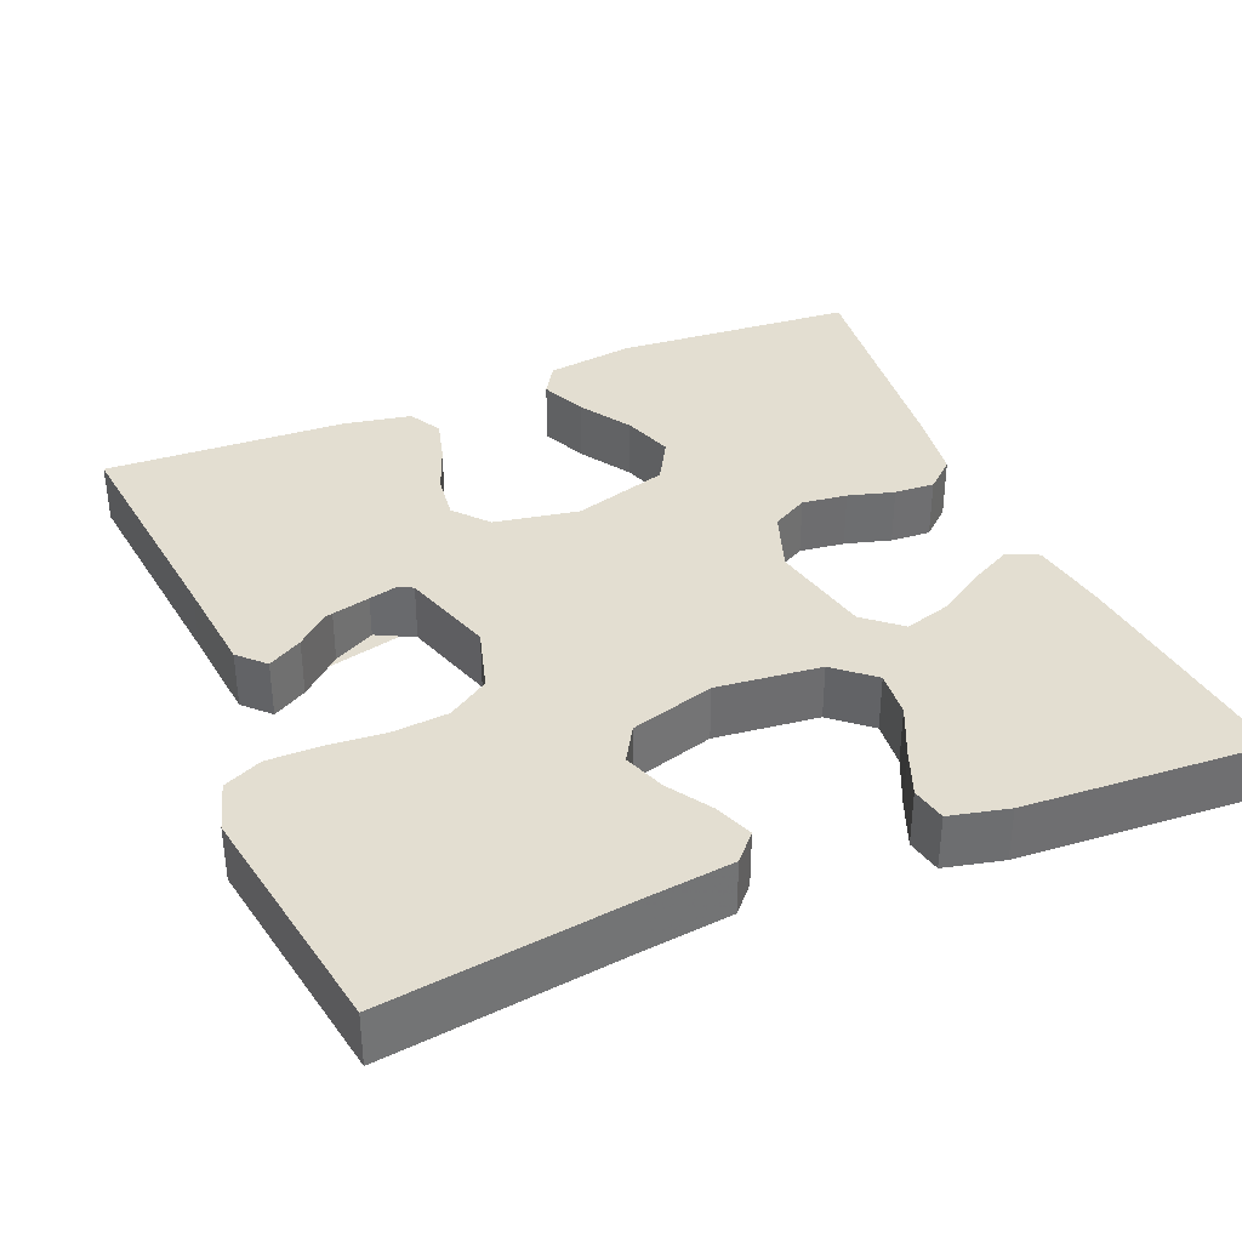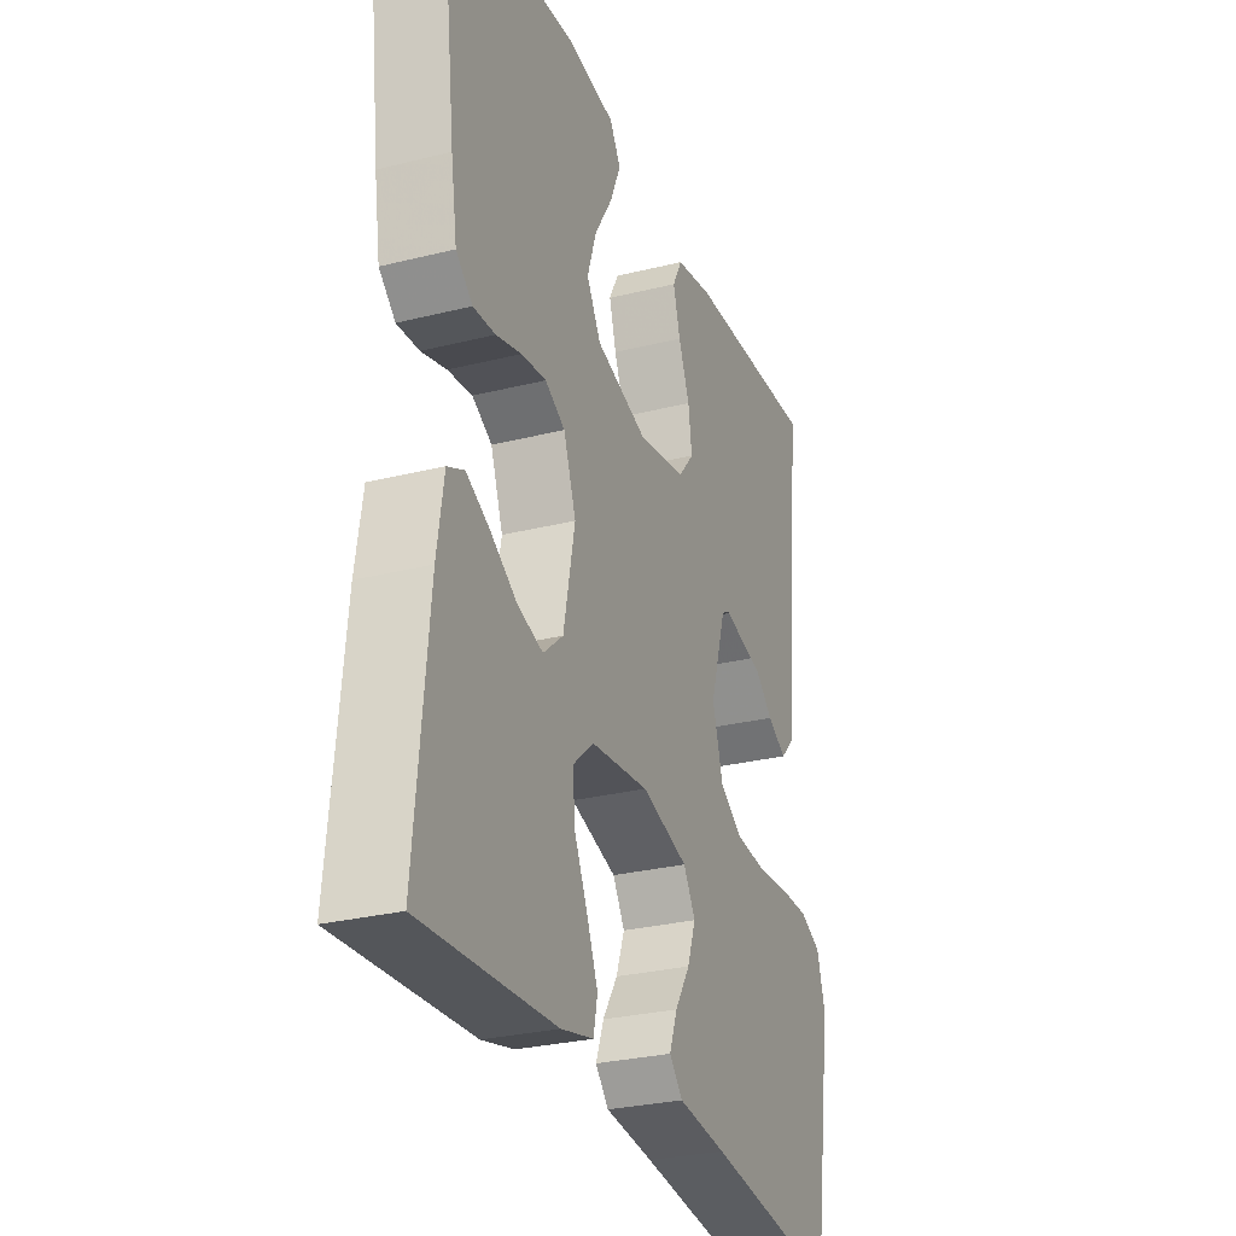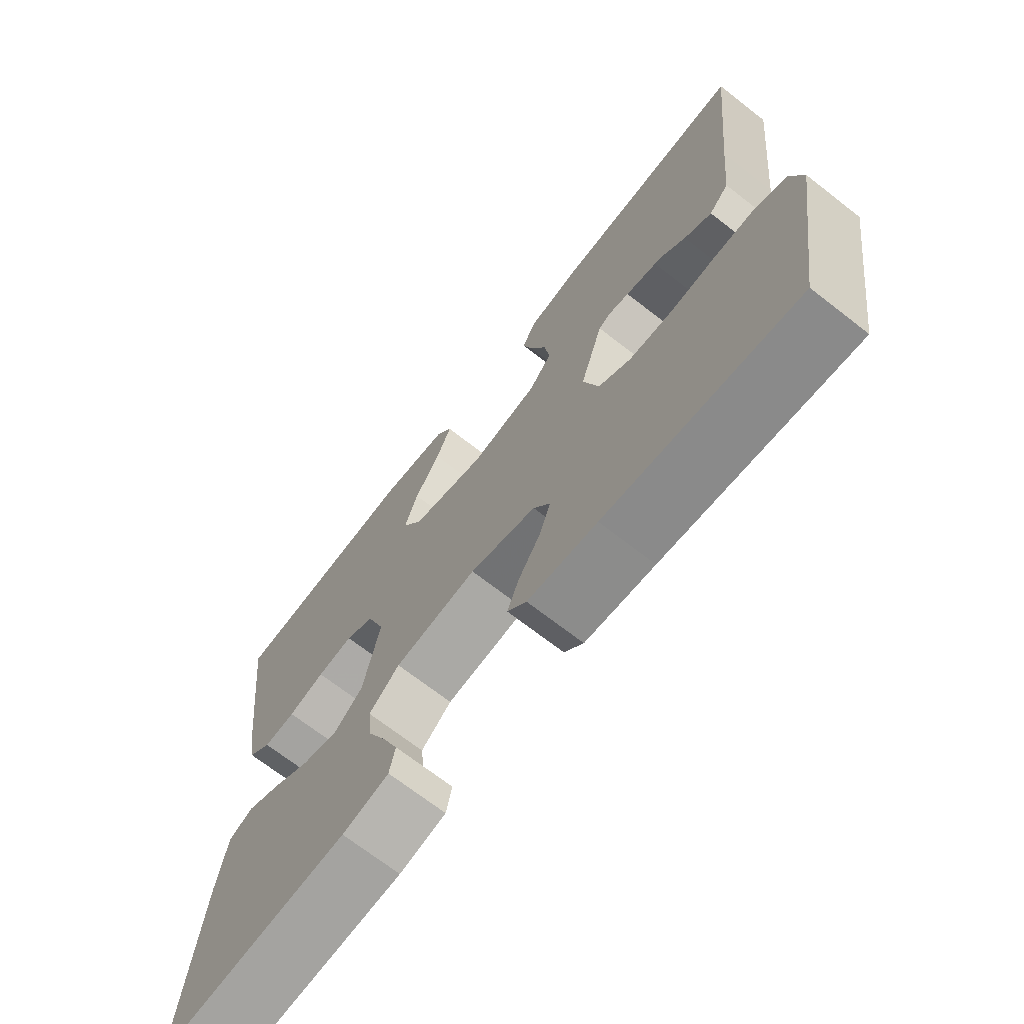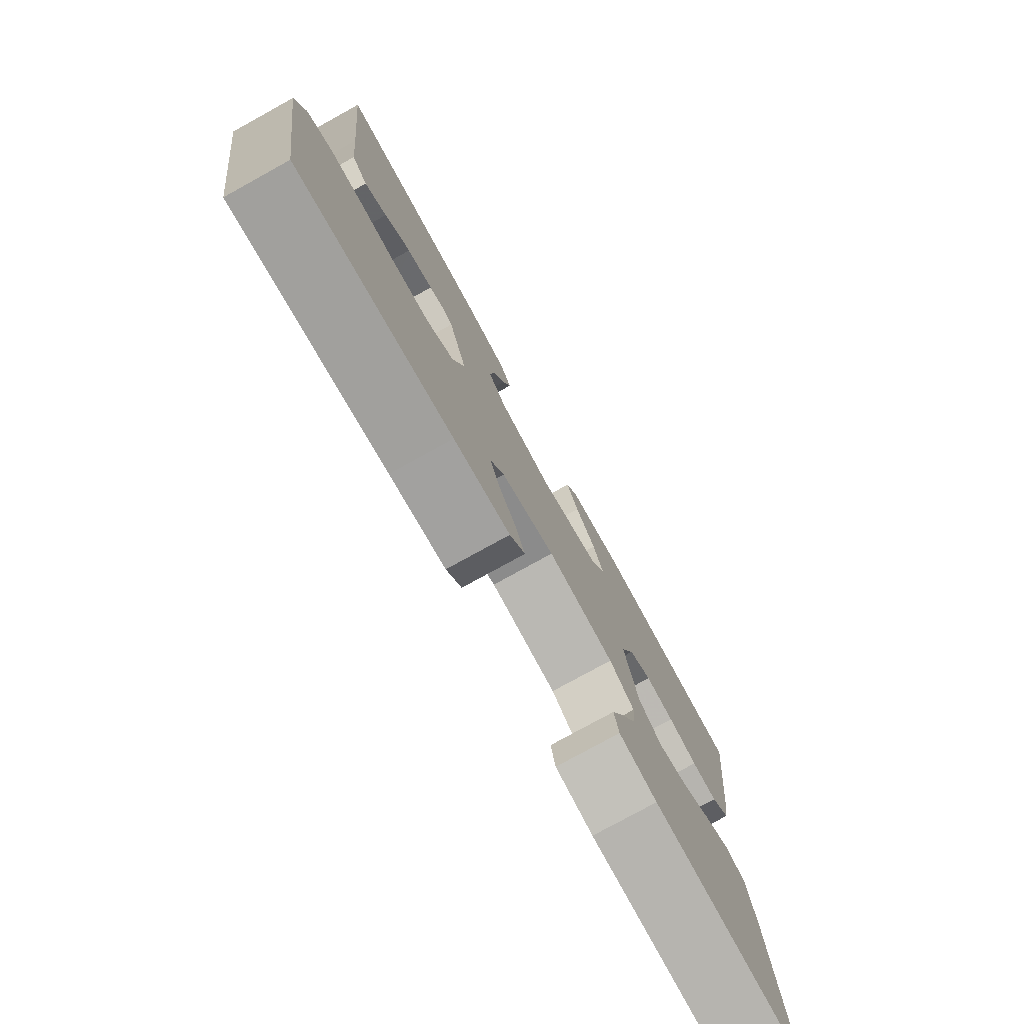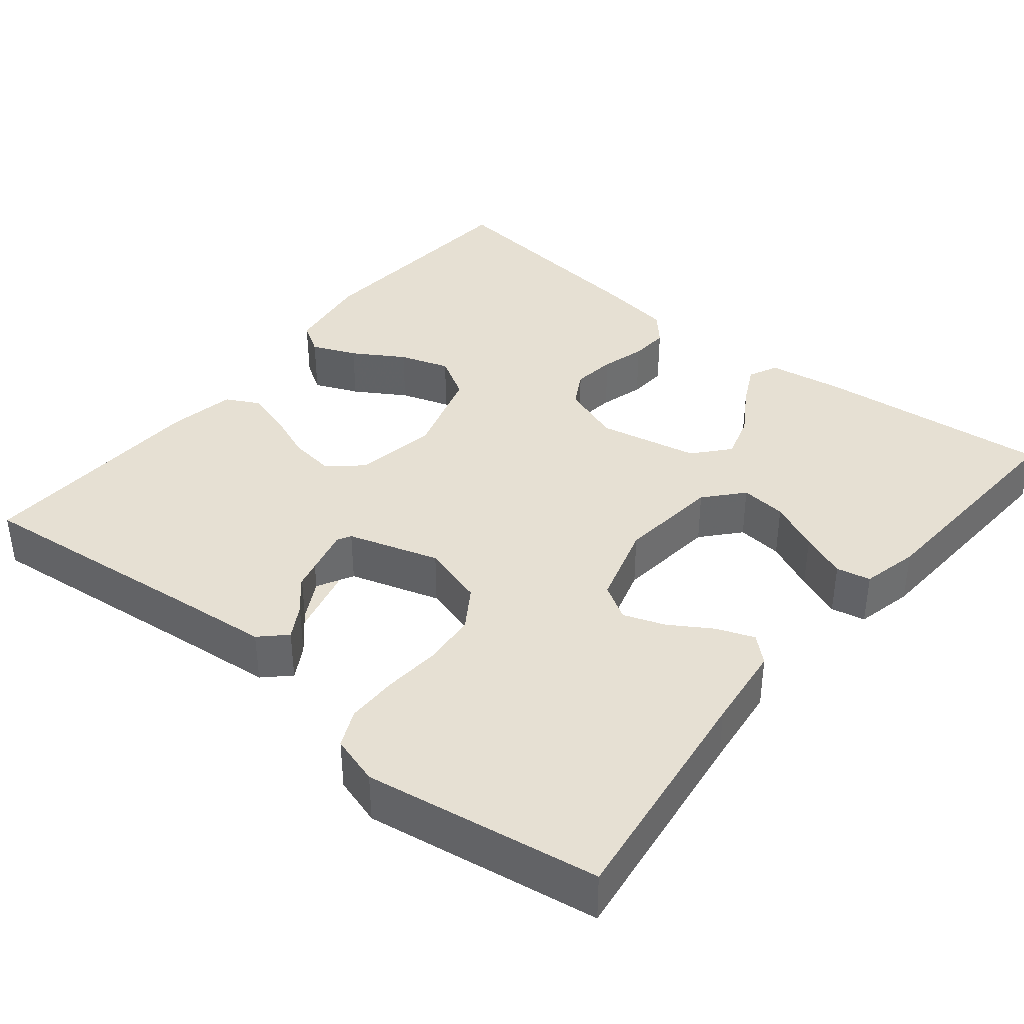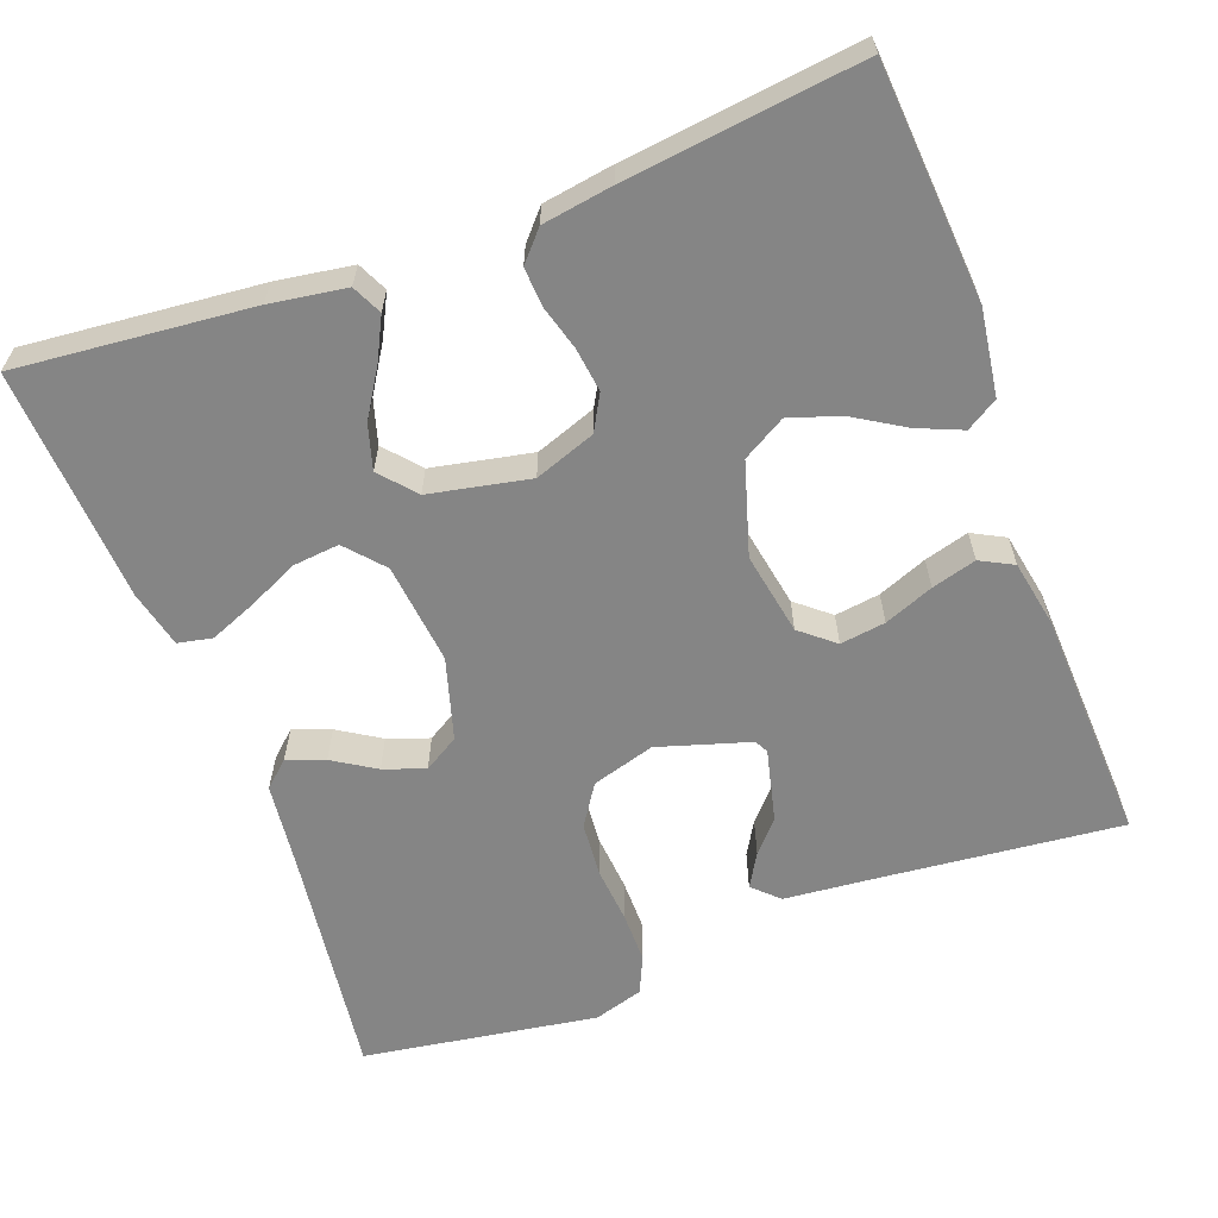
<metadata>
{"format":"obj","ext":"obj","renderer":"f3d","projection":"perspective","resolution":1024,"background":"white","views":[{"elev":36.2,"azim":157.1,"up":"+Y"},{"elev":-28.5,"azim":-69.4,"up":"+Z"},{"elev":-70.1,"azim":52.1,"up":"+Z"},{"elev":-77.9,"azim":118.9,"up":"+Z"},{"elev":38.5,"azim":129.1,"up":"+Y"},{"elev":-61.8,"azim":-69.5,"up":"+Y"}]}
</metadata>
<code>
v 0.5 0.07 0.5
v 0.469 0.07 0.2
v 0.457 0.07 0.075
v 0.426 0.07 0.043
v 0.383 0.07 0.068
v 0.332 0.07 0.114
v 0.28 0.07 0.142
v 0.233 0.07 0.117
v 0.197 0.07 0
v 0.221 0.07 -0.081
v 0.273 0.07 -0.115
v 0.342 0.07 -0.121
v 0.414 0.07 -0.115
v 0.48 0.07 -0.115
v 0.528 0.07 -0.137
v 0.547 0.07 -0.2
v 0.5 0.07 -0.5
v 0.2 0.07 -0.46
v 0.091 0.07 -0.447
v 0.061 0.07 -0.414
v 0.079 0.07 -0.366
v 0.113 0.07 -0.312
v 0.132 0.07 -0.259
v 0.105 0.07 -0.214
v 0 0.07 -0.183
v -0.13 0.07 -0.197
v -0.178 0.07 -0.239
v -0.172 0.07 -0.298
v -0.142 0.07 -0.363
v -0.118 0.07 -0.422
v -0.127 0.07 -0.466
v -0.2 0.07 -0.483
v -0.5 0.07 -0.5
v -0.471 0.07 -0.2
v -0.456 0.07 -0.103
v -0.418 0.07 -0.085
v -0.365 0.07 -0.112
v -0.305 0.07 -0.15
v -0.248 0.07 -0.167
v -0.203 0.07 -0.128
v -0.177 0.07 0
v -0.205 0.07 0.078
v -0.25 0.07 0.103
v -0.306 0.07 0.096
v -0.363 0.07 0.08
v -0.413 0.07 0.077
v -0.45 0.07 0.11
v -0.464 0.07 0.2
v -0.5 0.07 0.5
v -0.2 0.07 0.522
v -0.09 0.07 0.506
v -0.065 0.07 0.466
v -0.089 0.07 0.409
v -0.129 0.07 0.344
v -0.15 0.07 0.28
v -0.118 0.07 0.225
v 0 0.07 0.189
v 0.106 0.07 0.208
v 0.142 0.07 0.251
v 0.134 0.07 0.309
v 0.109 0.07 0.372
v 0.093 0.07 0.429
v 0.115 0.07 0.471
v 0.2 0.07 0.487
v 0.5 0 0.5
v 0.469 0 0.2
v 0.457 0 0.075
v 0.426 0 0.043
v 0.383 0 0.068
v 0.332 0 0.114
v 0.28 0 0.142
v 0.233 0 0.117
v 0.197 0 0
v 0.221 0 -0.081
v 0.273 0 -0.115
v 0.342 0 -0.121
v 0.414 0 -0.115
v 0.48 0 -0.115
v 0.528 0 -0.137
v 0.547 0 -0.2
v 0.5 0 -0.5
v 0.2 0 -0.46
v 0.091 0 -0.447
v 0.061 0 -0.414
v 0.079 0 -0.366
v 0.113 0 -0.312
v 0.132 0 -0.259
v 0.105 0 -0.214
v 0 0 -0.183
v -0.13 0 -0.197
v -0.178 0 -0.239
v -0.172 0 -0.298
v -0.142 0 -0.363
v -0.118 0 -0.422
v -0.127 0 -0.466
v -0.2 0 -0.483
v -0.5 0 -0.5
v -0.471 0 -0.2
v -0.456 0 -0.103
v -0.418 0 -0.085
v -0.365 0 -0.112
v -0.305 0 -0.15
v -0.248 0 -0.167
v -0.203 0 -0.128
v -0.177 0 0
v -0.205 0 0.078
v -0.25 0 0.103
v -0.306 0 0.096
v -0.363 0 0.08
v -0.413 0 0.077
v -0.45 0 0.11
v -0.464 0 0.2
v -0.5 0 0.5
v -0.2 0 0.522
v -0.09 0 0.506
v -0.065 0 0.466
v -0.089 0 0.409
v -0.129 0 0.344
v -0.15 0 0.28
v -0.118 0 0.225
v 0 0 0.189
v 0.106 0 0.208
v 0.142 0 0.251
v 0.134 0 0.309
v 0.109 0 0.372
v 0.093 0 0.429
v 0.115 0 0.471
v 0.2 0 0.487
f 64 1 2
f 63 64 2
f 62 63 2
f 61 62 2
f 60 61 2
f 59 60 2 3
f 58 59 3
f 52 53 54
f 51 52 54
f 50 51 54
f 49 50 54
f 48 49 54
f 47 48 54
f 46 47 54
f 45 46 54
f 44 45 54
f 43 44 54 55
f 42 43 55 56
f 36 37 38
f 35 36 38
f 34 35 38
f 33 34 38
f 32 33 38
f 31 32 38
f 30 31 38
f 29 30 38
f 28 29 38
f 27 28 38 39
f 26 27 39 40
f 20 21 22
f 19 20 22
f 18 19 22
f 18 22 23
f 17 18 23
f 16 17 23
f 15 16 23
f 14 15 23
f 13 14 23
f 12 13 23
f 11 12 23 24
f 3 4 5 6
f 3 6 7
f 57 58 3
f 41 42 56 57
f 40 41 57
f 26 40 57
f 25 26 57
f 10 11 24 25
f 9 10 25 57
f 8 9 57
f 7 8 57
f 57 7 3
f 66 65 128
f 66 128 127
f 66 127 126
f 66 126 125
f 66 125 124
f 67 66 124 123
f 67 123 122
f 118 117 116
f 118 116 115
f 118 115 114
f 118 114 113
f 118 113 112
f 118 112 111
f 118 111 110
f 118 110 109
f 118 109 108
f 119 118 108 107
f 120 119 107 106
f 102 101 100
f 102 100 99
f 102 99 98
f 102 98 97
f 102 97 96
f 102 96 95
f 102 95 94
f 102 94 93
f 102 93 92
f 103 102 92 91
f 104 103 91 90
f 86 85 84
f 86 84 83
f 86 83 82
f 87 86 82
f 87 82 81
f 87 81 80
f 87 80 79
f 87 79 78
f 87 78 77
f 87 77 76
f 88 87 76 75
f 70 69 68 67
f 71 70 67
f 67 122 121
f 121 120 106 105
f 121 105 104
f 121 104 90
f 121 90 89
f 89 88 75 74
f 121 89 74 73
f 121 73 72
f 121 72 71
f 67 71 121
f 1 65 66 2
f 2 66 67 3
f 3 67 68 4
f 4 68 69 5
f 5 69 70 6
f 6 70 71 7
f 7 71 72 8
f 8 72 73 9
f 9 73 74 10
f 10 74 75 11
f 11 75 76 12
f 12 76 77 13
f 13 77 78 14
f 14 78 79 15
f 15 79 80 16
f 16 80 81 17
f 17 81 82 18
f 18 82 83 19
f 19 83 84 20
f 20 84 85 21
f 21 85 86 22
f 22 86 87 23
f 23 87 88 24
f 24 88 89 25
f 25 89 90 26
f 26 90 91 27
f 27 91 92 28
f 28 92 93 29
f 29 93 94 30
f 30 94 95 31
f 31 95 96 32
f 32 96 97 33
f 33 97 98 34
f 34 98 99 35
f 35 99 100 36
f 36 100 101 37
f 37 101 102 38
f 38 102 103 39
f 39 103 104 40
f 40 104 105 41
f 41 105 106 42
f 42 106 107 43
f 43 107 108 44
f 44 108 109 45
f 45 109 110 46
f 46 110 111 47
f 47 111 112 48
f 48 112 113 49
f 49 113 114 50
f 50 114 115 51
f 51 115 116 52
f 52 116 117 53
f 53 117 118 54
f 54 118 119 55
f 55 119 120 56
f 56 120 121 57
f 57 121 122 58
f 58 122 123 59
f 59 123 124 60
f 60 124 125 61
f 61 125 126 62
f 62 126 127 63
f 63 127 128 64
f 64 128 65 1

</code>
